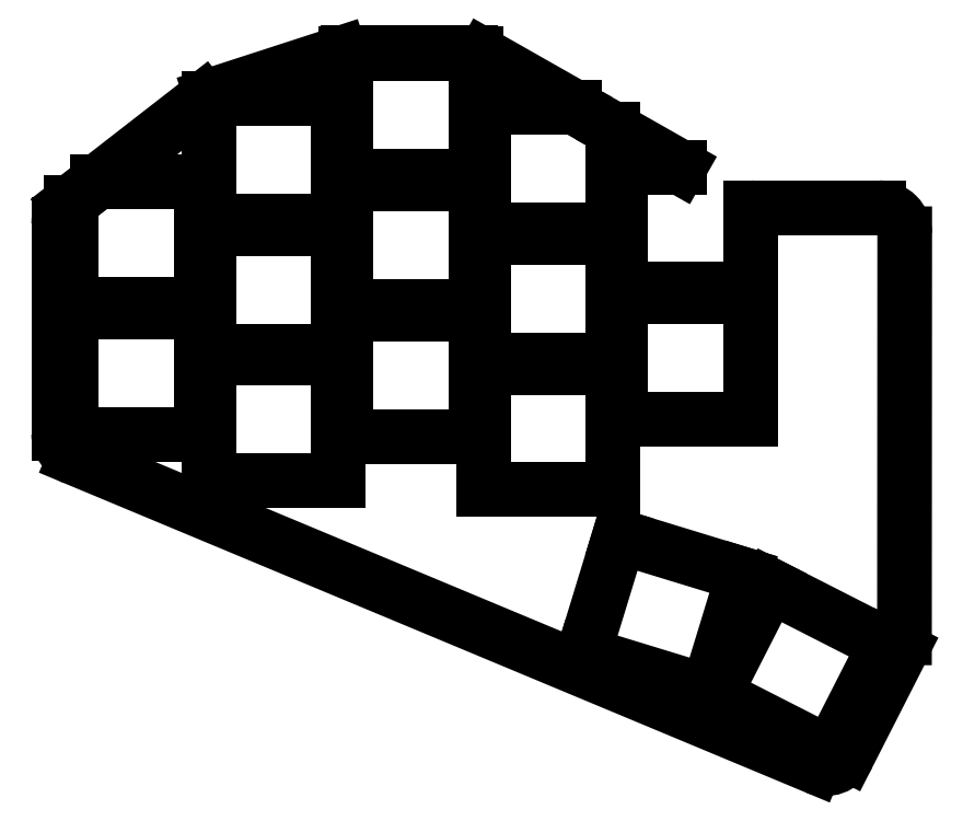
<metadata>
{"format":"dxf","ext":"dxf","renderer":"ezdxf+matplotlib","layout":"modelspace","background":"white","min_lineweight":24,"dpi":150}
</metadata>
<code>
0
SECTION
2
ENTITIES
0
LINE
8
0
10
191.5
20
-135.5
11
91.7
21
-93.9
0
LINE
8
0
10
89.55
20
-90.67
11
89.55
21
-62.46
0
LINE
8
0
10
90.9
20
-59.7
11
91.25
21
-59.43
0
LINE
8
0
10
94.7
20
-56.75
11
109
21
-45.63
0
LINE
8
0
10
110.1
20
-45.06
11
127.5
21
-39.42
0
LINE
8
0
10
128.6
20
-39.25
11
145.1
21
-39.25
0
LINE
8
0
10
146.8
20
-39.71
11
159.1
21
-46.7
0
LINE
8
0
10
164.2
20
-49.61
11
173.2
21
-54.7
0
LINE
8
0
10
183.1
20
-60.2
11
200
21
-60.2
0
LINE
8
0
10
203.5
20
-63.7
11
203.5
21
-118.1
0
LINE
8
0
10
203.1
20
-119.7
11
195.9
21
-133.9
0
ARC
8
0
10
93.05
20
-90.67
40
3.5
50
180
51
247.4
0
ARC
8
0
10
93.05
20
-62.46
40
3.5
50
127.8
51
180
0
ARC
8
0
10
111.2
20
-48.39
40
3.5
50
108
51
127.8
0
ARC
8
0
10
128.6
20
-42.75
40
3.5
50
90
51
108
0
ARC
8
0
10
145.1
20
-42.75
40
3.5
50
60.42
51
90
0
ARC
8
0
10
183.1
20
-56.7
40
3.5
50
263.9
51
270
0
ARC
8
0
10
200
20
-63.7
40
3.5
50
360
51
90
0
ARC
8
0
10
200
20
-118.1
40
3.5
50
333
51
360
0
ARC
8
0
10
192.8
20
-132.3
40
3.5
50
247.4
51
333
0
LINE
8
0
10
91.25
20
-90.75
11
108.8
21
-90.75
0
LINE
8
0
10
108.8
20
-90.75
11
108.8
21
-74.25
0
LINE
8
0
10
108.8
20
-74.25
11
91.25
21
-74.25
0
LINE
8
0
10
91.25
20
-74.25
11
91.25
21
-90.75
0
LINE
8
0
10
91.25
20
-73.25
11
108.8
21
-73.25
0
LINE
8
0
10
108.8
20
-73.25
11
108.8
21
-56.75
0
LINE
8
0
10
108.8
20
-56.75
11
94.7
21
-56.75
0
LINE
8
0
10
91.25
20
-59.43
11
91.25
21
-73.25
0
LINE
8
0
10
109.8
20
-97
11
127.2
21
-97
0
LINE
8
0
10
127.2
20
-97
11
127.2
21
-80.5
0
LINE
8
0
10
127.2
20
-80.5
11
109.8
21
-80.5
0
LINE
8
0
10
109.8
20
-80.5
11
109.8
21
-97
0
LINE
8
0
10
109.8
20
-79.5
11
127.2
21
-79.5
0
LINE
8
0
10
127.2
20
-79.5
11
127.2
21
-63
0
LINE
8
0
10
127.2
20
-63
11
109.8
21
-63
0
LINE
8
0
10
109.8
20
-63
11
109.8
21
-79.5
0
LINE
8
0
10
109.8
20
-62
11
127.2
21
-62
0
LINE
8
0
10
127.2
20
-62
11
127.2
21
-45.5
0
LINE
8
0
10
127.2
20
-45.5
11
109.8
21
-45.5
0
LINE
8
0
10
109.8
20
-45.5
11
109.8
21
-62
0
LINE
8
0
10
128.2
20
-91
11
145.8
21
-91
0
LINE
8
0
10
145.8
20
-91
11
145.8
21
-74.5
0
LINE
8
0
10
145.8
20
-74.5
11
128.2
21
-74.5
0
LINE
8
0
10
128.2
20
-74.5
11
128.2
21
-91
0
LINE
8
0
10
128.2
20
-73.5
11
145.8
21
-73.5
0
LINE
8
0
10
145.8
20
-73.5
11
145.8
21
-57
0
LINE
8
0
10
145.8
20
-57
11
128.2
21
-57
0
LINE
8
0
10
128.2
20
-57
11
128.2
21
-73.5
0
LINE
8
0
10
128.2
20
-56
11
145.8
21
-56
0
LINE
8
0
10
145.8
20
-56
11
145.8
21
-39.5
0
LINE
8
0
10
145.8
20
-39.5
11
128.2
21
-39.5
0
LINE
8
0
10
128.2
20
-39.5
11
128.2
21
-56
0
LINE
8
0
10
146.8
20
-98.2
11
164.2
21
-98.2
0
LINE
8
0
10
164.2
20
-98.2
11
164.2
21
-81.7
0
LINE
8
0
10
164.2
20
-81.7
11
146.8
21
-81.7
0
LINE
8
0
10
146.8
20
-81.7
11
146.8
21
-98.2
0
LINE
8
0
10
146.8
20
-80.7
11
164.2
21
-80.7
0
LINE
8
0
10
164.2
20
-80.7
11
164.2
21
-64.2
0
LINE
8
0
10
164.2
20
-64.2
11
146.8
21
-64.2
0
LINE
8
0
10
146.8
20
-64.2
11
146.8
21
-80.7
0
LINE
8
0
10
146.8
20
-63.2
11
164.2
21
-63.2
0
LINE
8
0
10
164.2
20
-63.2
11
164.2
21
-49.61
0
LINE
8
0
10
159.1
20
-46.7
11
146.8
21
-46.7
0
LINE
8
0
10
146.8
20
-46.7
11
146.8
21
-63.2
0
LINE
8
0
10
165.2
20
-88.7
11
182.8
21
-88.7
0
LINE
8
0
10
182.8
20
-88.7
11
182.8
21
-72.2
0
LINE
8
0
10
182.8
20
-72.2
11
165.2
21
-72.2
0
LINE
8
0
10
165.2
20
-72.2
11
165.2
21
-88.7
0
LINE
8
0
10
165.2
20
-71.2
11
182.8
21
-71.2
0
LINE
8
0
10
182.8
20
-71.2
11
182.8
21
-60.18
0
LINE
8
0
10
173.2
20
-54.7
11
165.2
21
-54.7
0
LINE
8
0
10
165.2
20
-54.7
11
165.2
21
-71.2
0
LINE
8
0
10
160.3
20
-120.3
11
177
21
-125.4
0
LINE
8
0
10
177
20
-125.4
11
181.8
21
-109.6
0
LINE
8
0
10
181.8
20
-109.6
11
165.1
21
-104.5
0
LINE
8
0
10
165.1
20
-104.5
11
160.3
21
-120.3
0
LINE
8
0
10
177.9
20
-125.8
11
193.5
21
-133.7
0
LINE
8
0
10
193.5
20
-133.7
11
201
21
-119
0
LINE
8
0
10
201
20
-119
11
185.4
21
-111.1
0
LINE
8
0
10
185.4
20
-111.1
11
177.9
21
-125.8
0
ENDSEC
0
EOF

</code>
